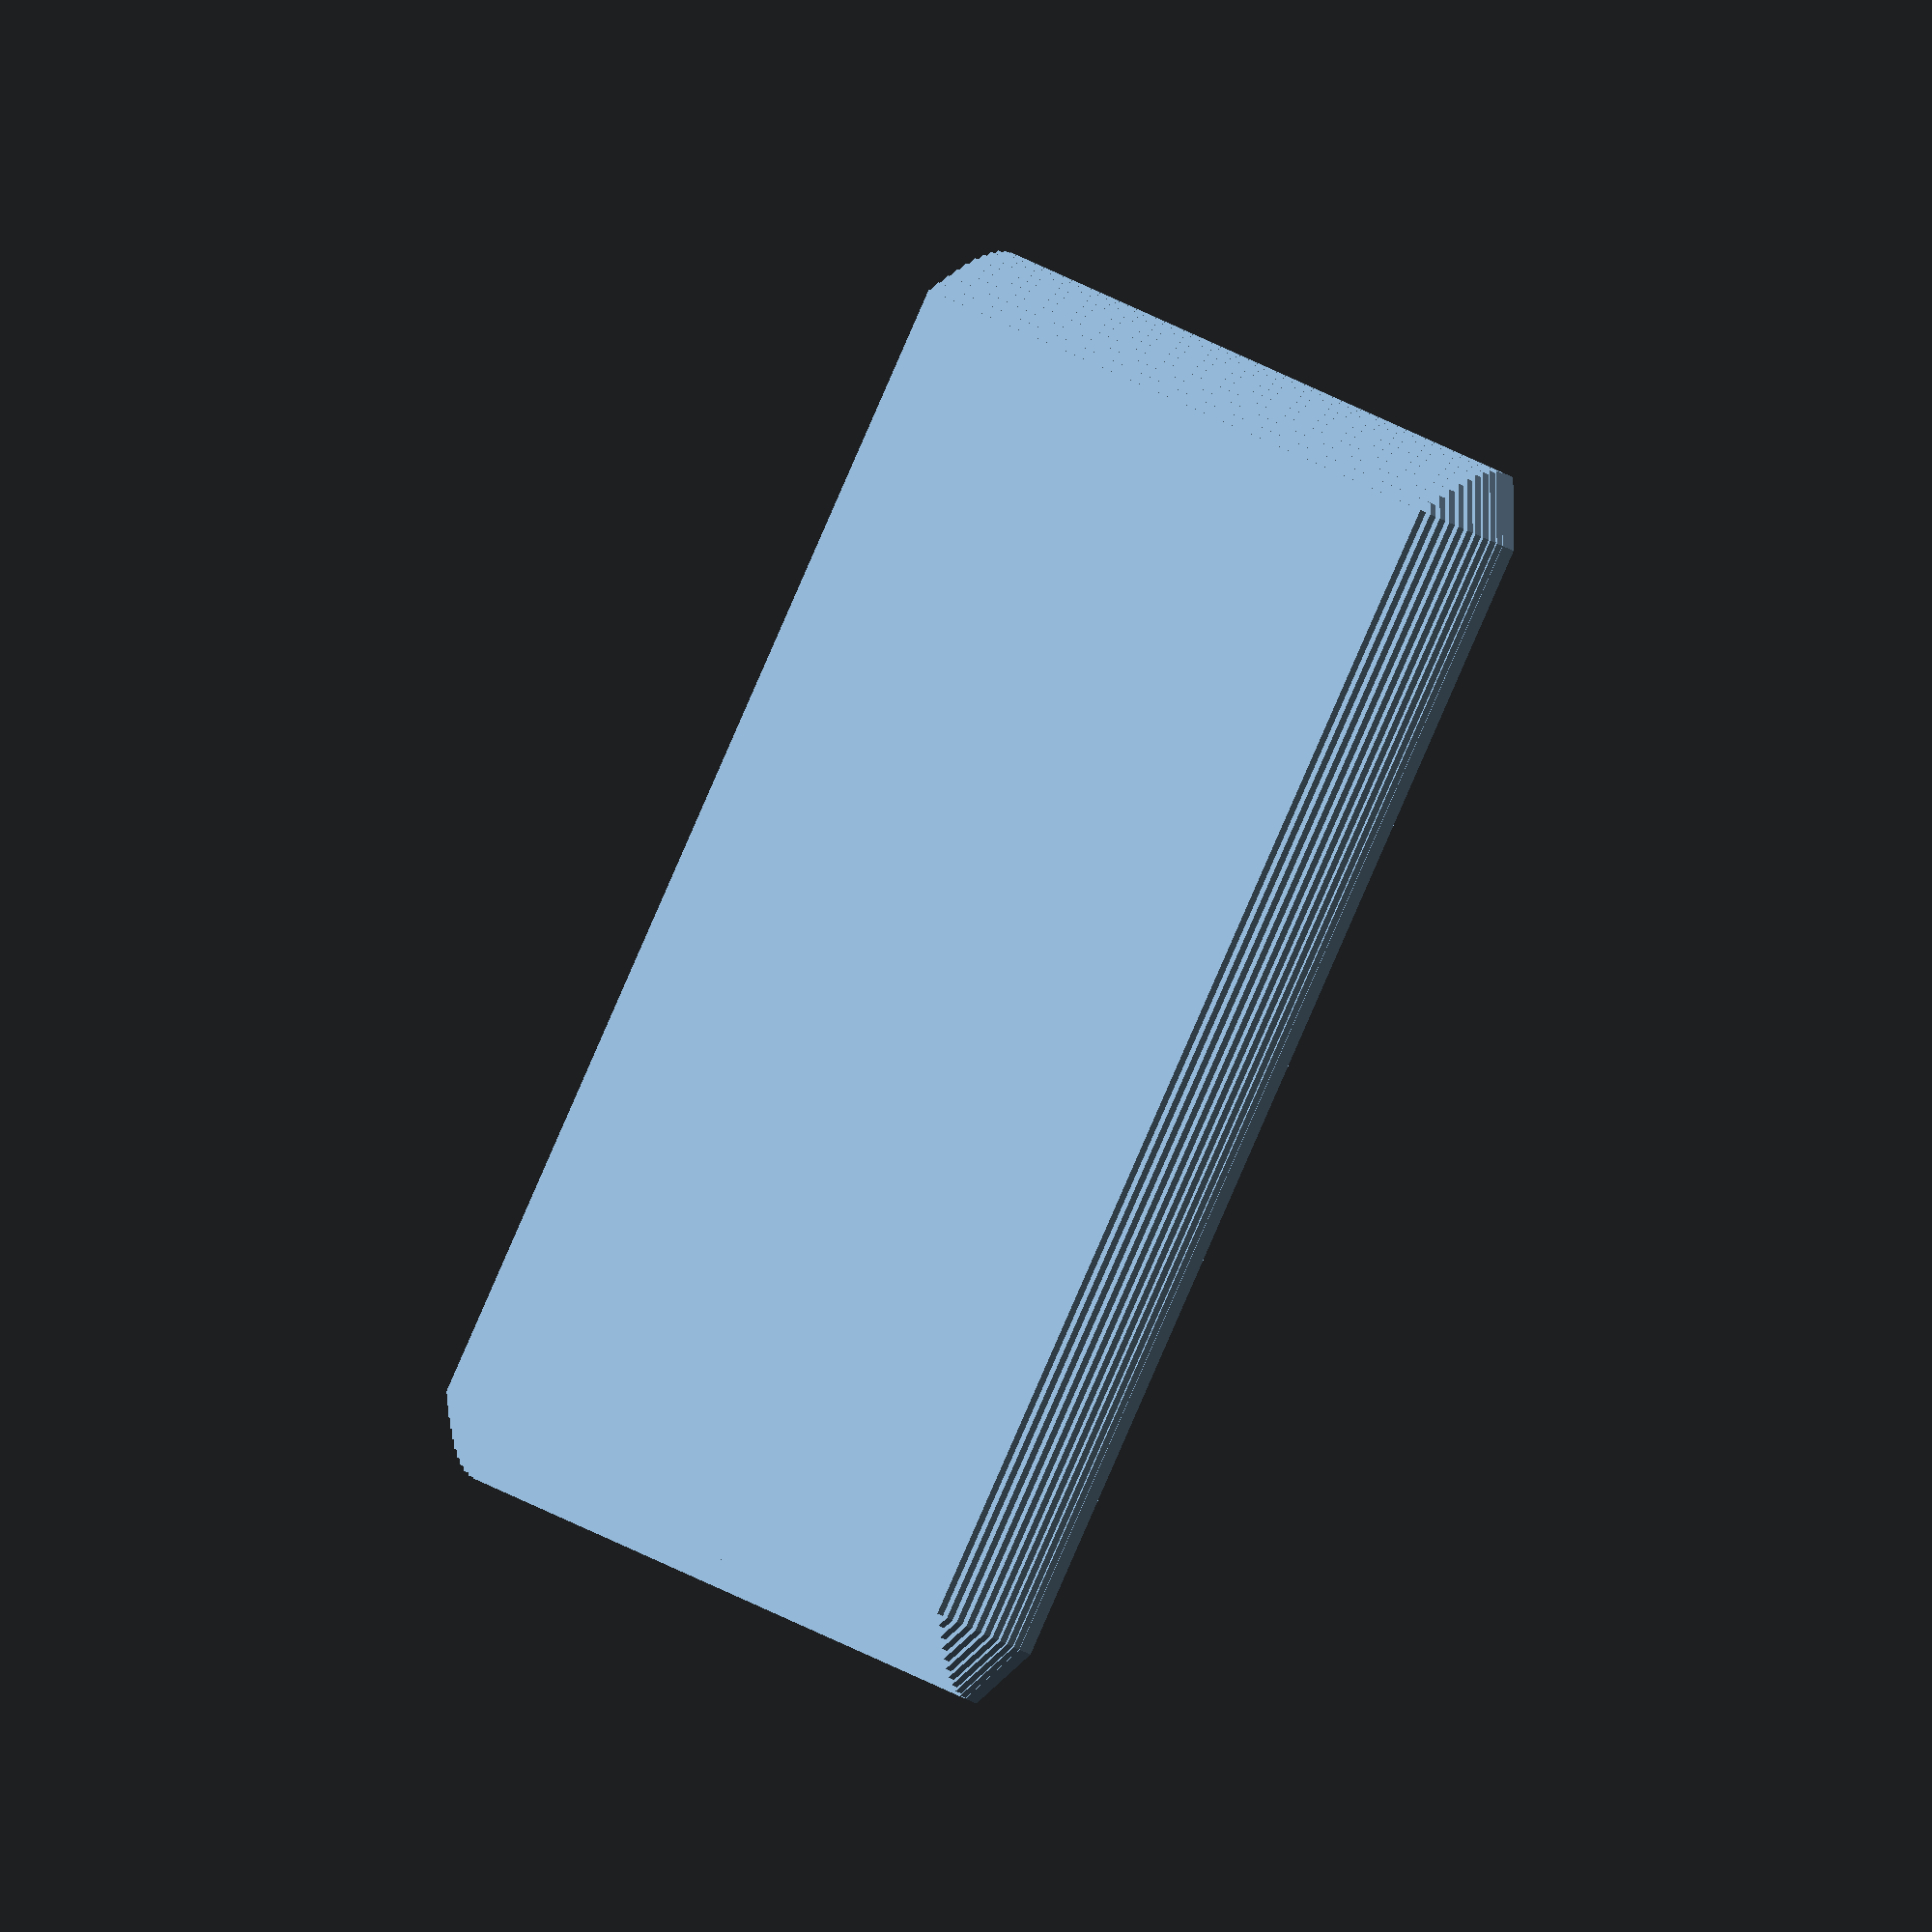
<openscad>


module rounded_bottom(dx=1, dy=1, layer_height=0.1) {

    _join = 0.1;

    steps = dy / layer_height;
    angle_step = 90 / steps;

    translate([0, 0, -dy]) {
        for (i=[0:steps]) {
            dx_step = sin(angle_step * i) * dx;
            translate([0, 0, layer_height * i])
                linear_extrude(layer_height + _join)
                offset(r=dx_step)
                offset(delta=-dx)
                children();
        }
    }
}

rounded_bottom() square(20);

</openscad>
<views>
elev=218.6 azim=315.5 roll=304.9 proj=o view=wireframe
</views>
